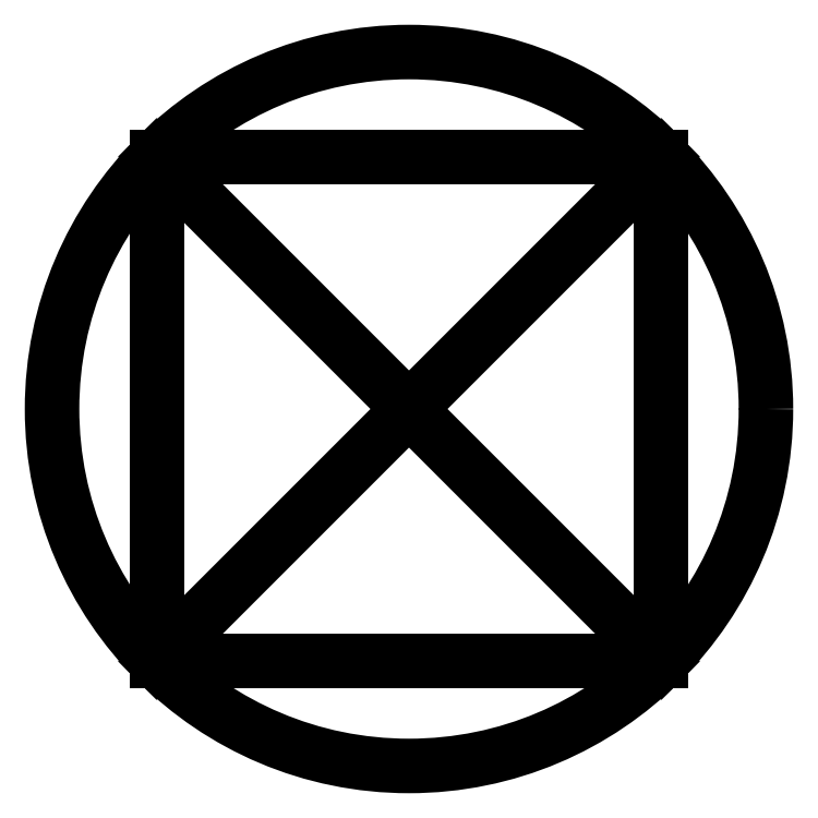
<metadata>
{"format":"dxf","ext":"dxf","renderer":"ezdxf+matplotlib","layout":"modelspace","background":"white","min_lineweight":24,"dpi":150}
</metadata>
<code>
0
SECTION
2
ENTITIES
0
LINE
8
0
10
-2.828
20
2.828
30
0
11
2.828
21
2.828
31
0
0
LINE
8
0
10
2.828
20
2.828
30
0
11
2.828
21
-2.828
31
0
0
LINE
8
0
10
2.828
20
-2.828
30
0
11
-2.828
21
-2.828
31
0
0
LINE
8
0
10
-2.828
20
-2.828
30
0
11
-2.828
21
2.828
31
0
0
LINE
8
0
10
-2.828
20
2.828
30
0
11
2.828
21
-2.828
31
0
0
LINE
8
0
10
2.828
20
2.828
30
0
11
-2.828
21
-2.828
31
0
0
CIRCLE
8
0
10
0
20
0
30
0
40
4
210
0
220
0
230
1
0
ENDSEC
0
EOF

</code>
